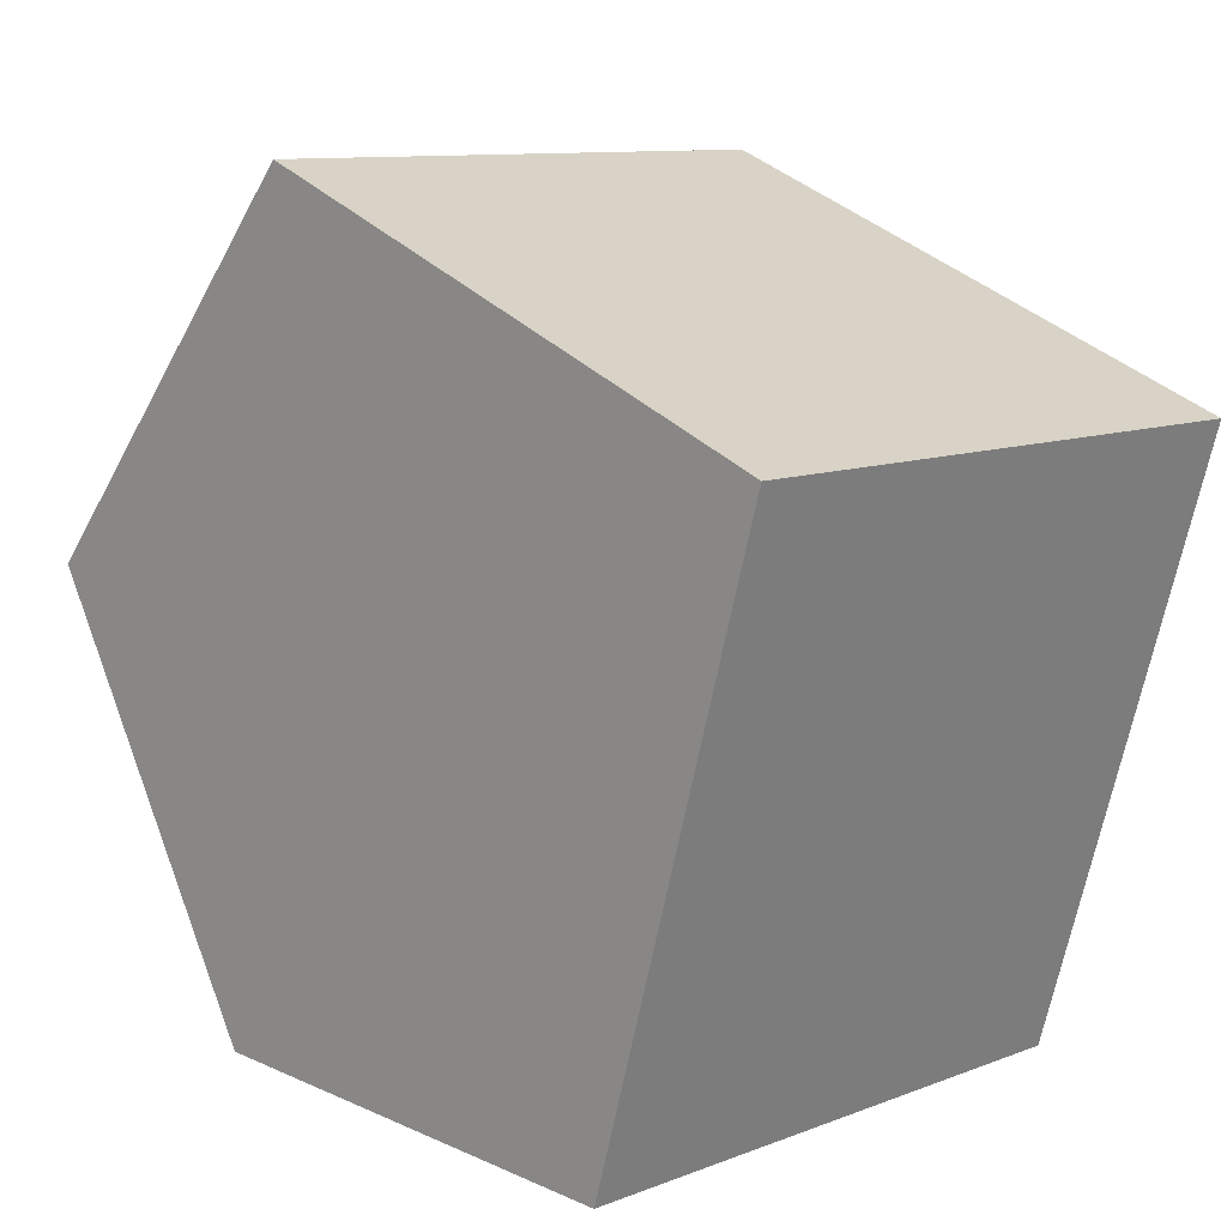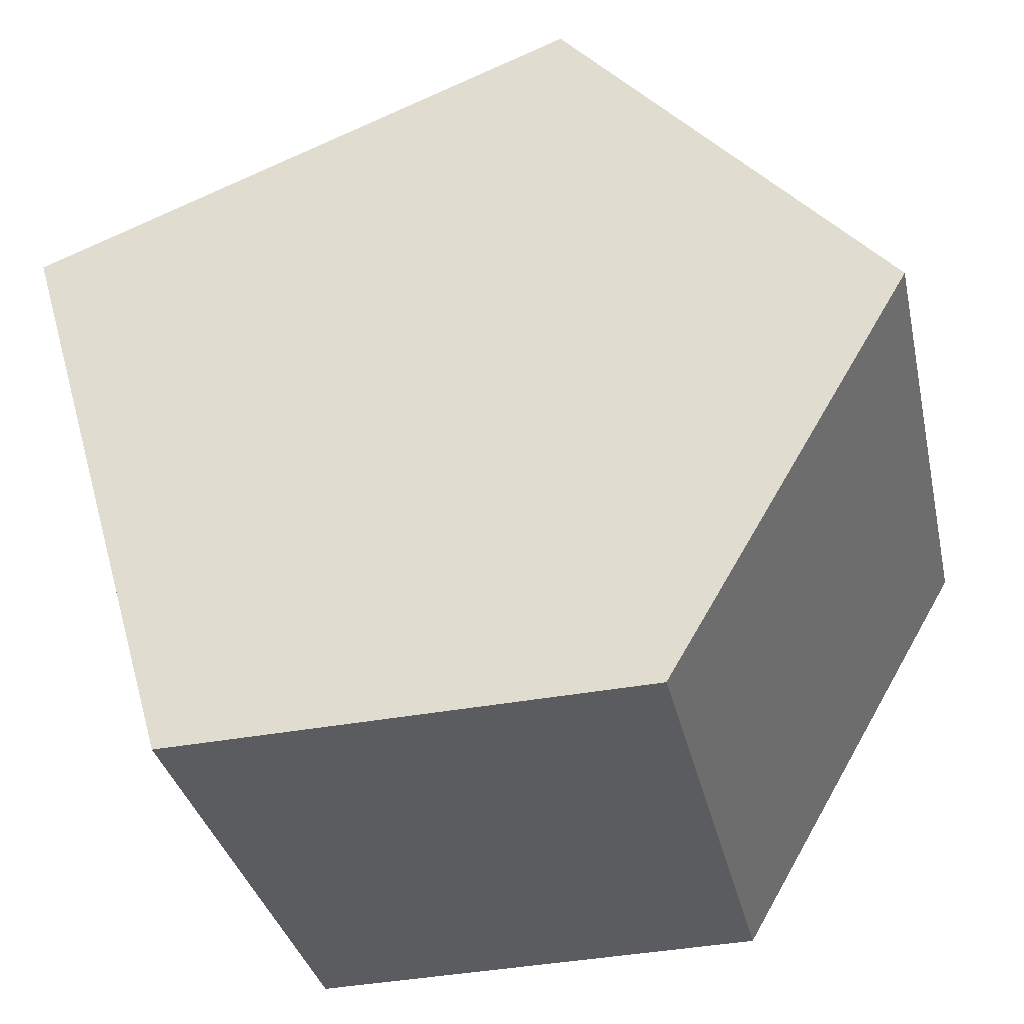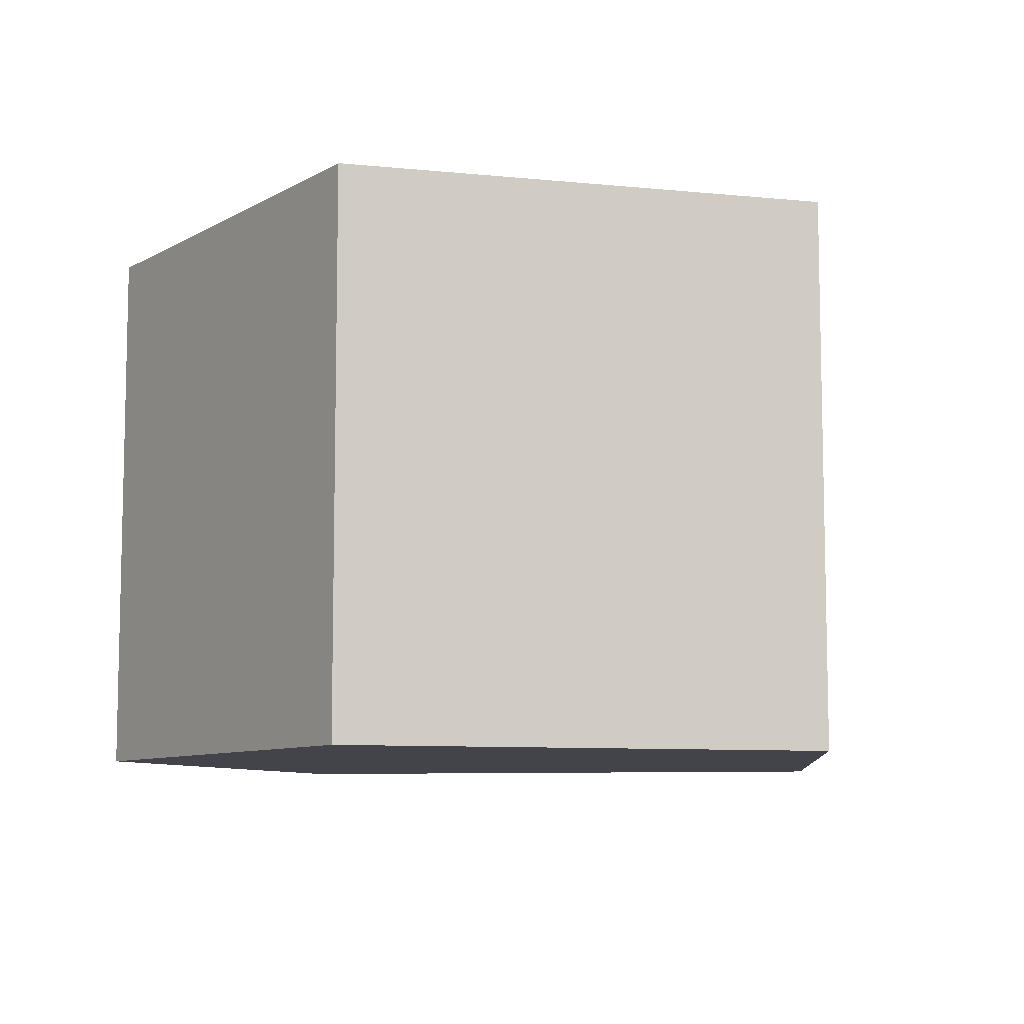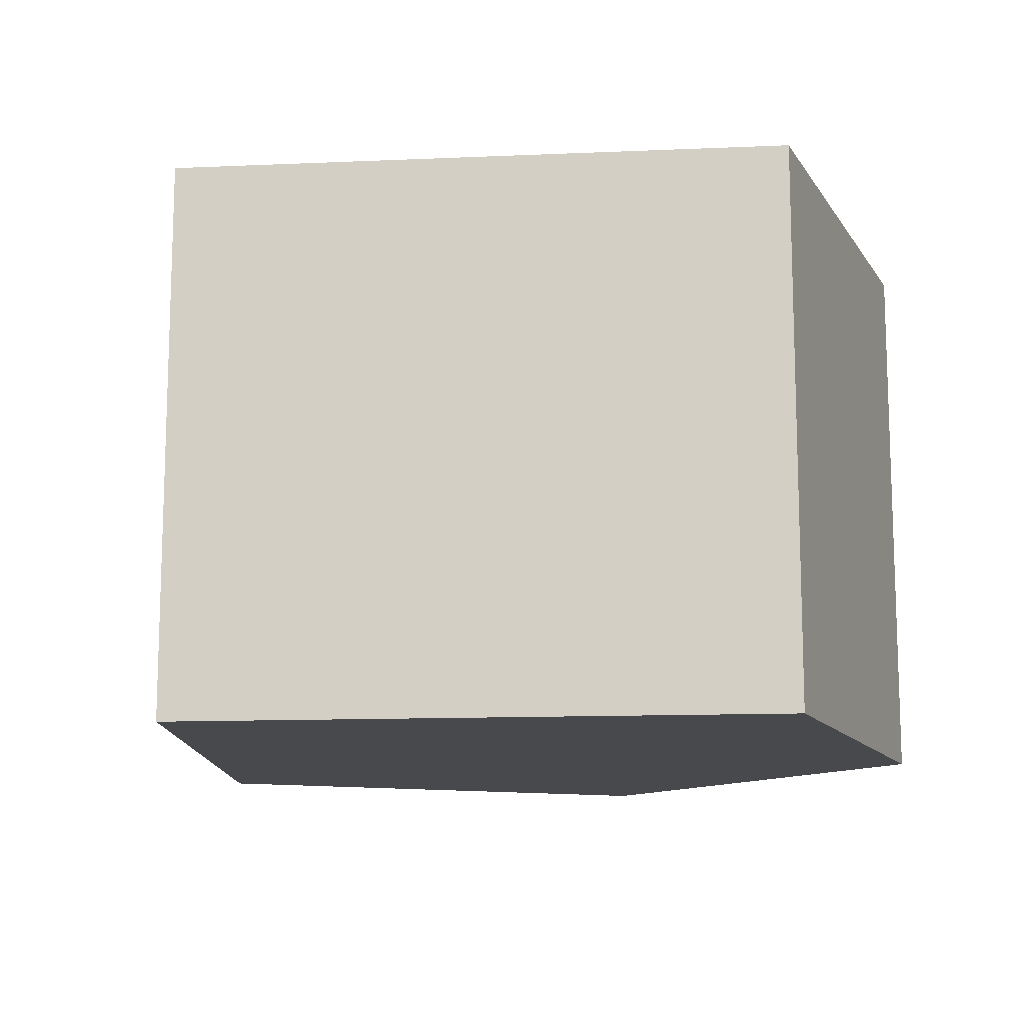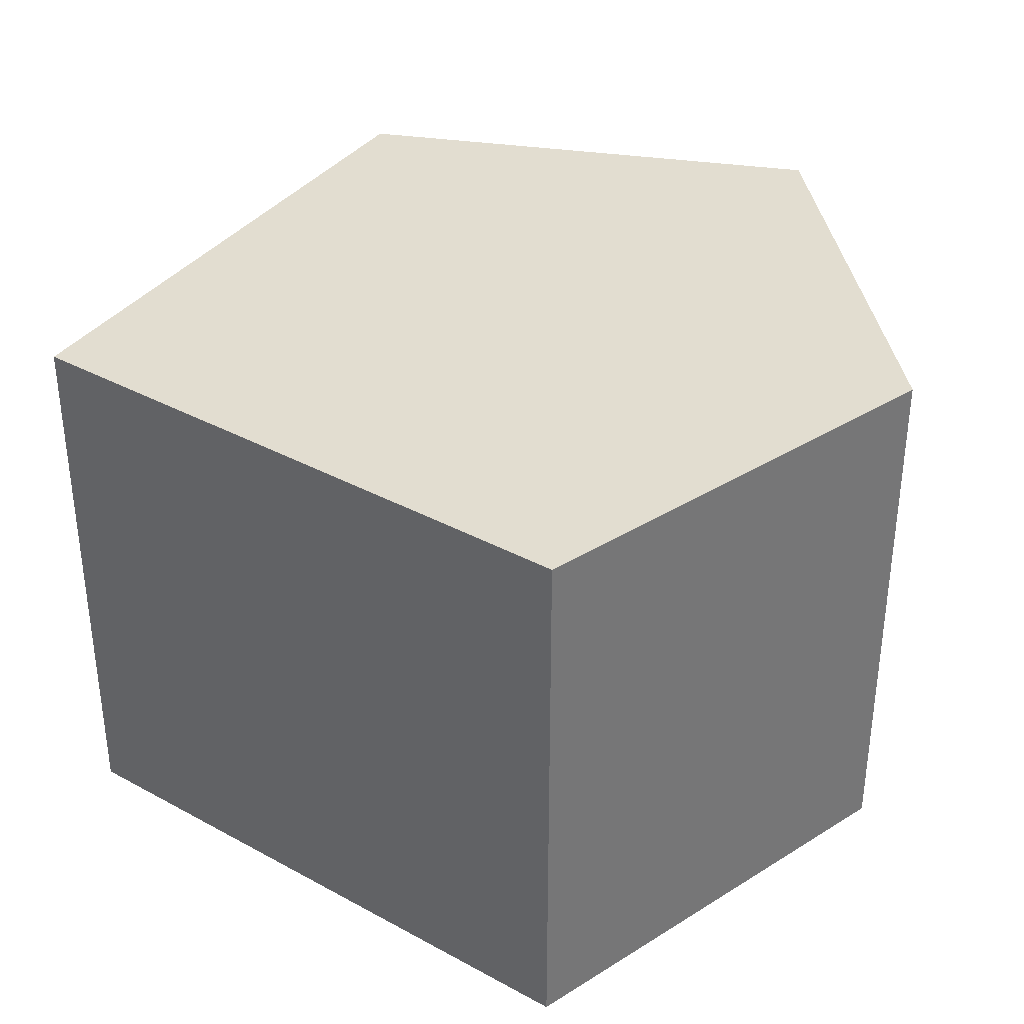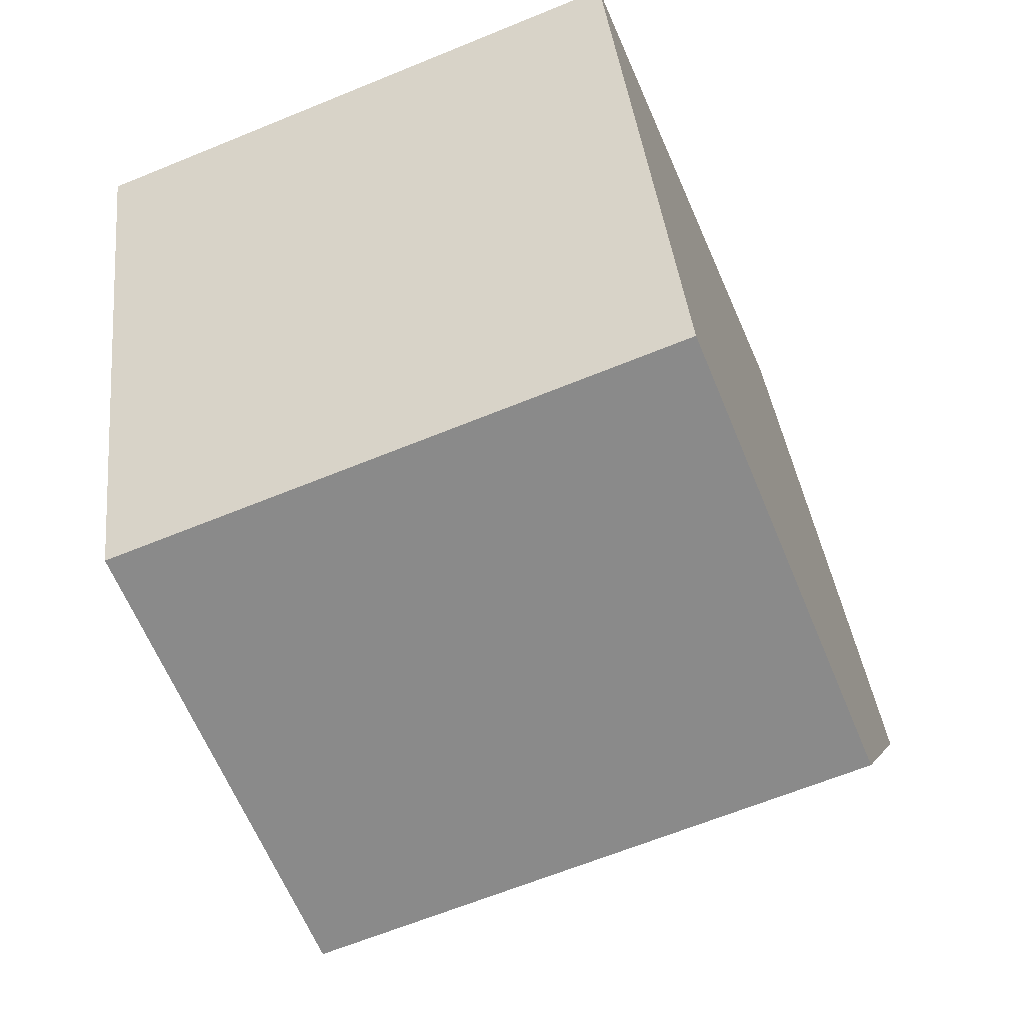
<metadata>
{"format":"obj","ext":"obj","renderer":"f3d","projection":"perspective","resolution":1024,"background":"white","views":[{"elev":10.4,"azim":46.1,"up":"+Z"},{"elev":-33.9,"azim":-167.6,"up":"+Z"},{"elev":-8.5,"azim":-64.5,"up":"+Y"},{"elev":-12.5,"azim":112.0,"up":"+Y"},{"elev":35.4,"azim":142.0,"up":"+Y"},{"elev":-64.7,"azim":112.4,"up":"+Z"}]}
</metadata>
<code>
v  1.501 2.572 1.733
v  1.114 2.572 -1.901
v  0 2.572 1.575e-16
v  3.26 2.572 -1.956
v  4.049 2.572 0.753
v  3.26 1.198e-16 -1.956
v  1.114 1.164e-16 -1.901
v  0 0 0
v  1.501 -1.061e-16 1.733
v  4.049 -4.611e-17 0.753
g defaultobject
f 1 2 3
f 2 1 4
f 4 1 5
f 6 2 4
f 2 6 7
f 7 3 2
f 3 7 8
f 9 3 8
f 3 9 1
f 9 5 1
f 5 9 10
f 10 4 5
f 4 10 6
f 6 8 7
f 8 6 9
f 9 6 10

</code>
